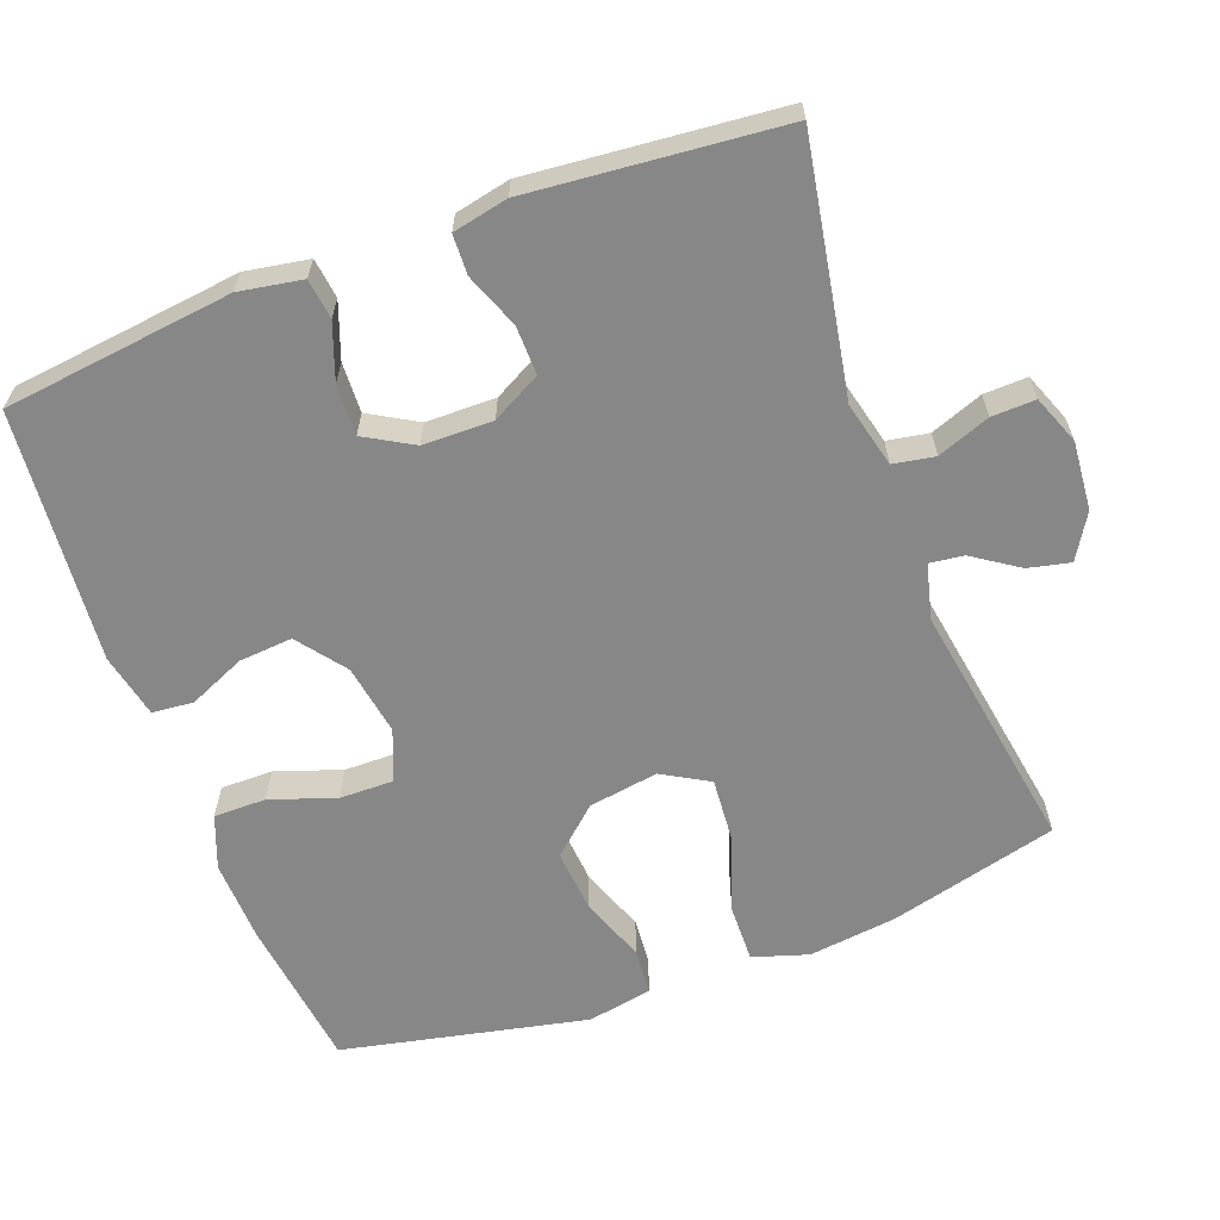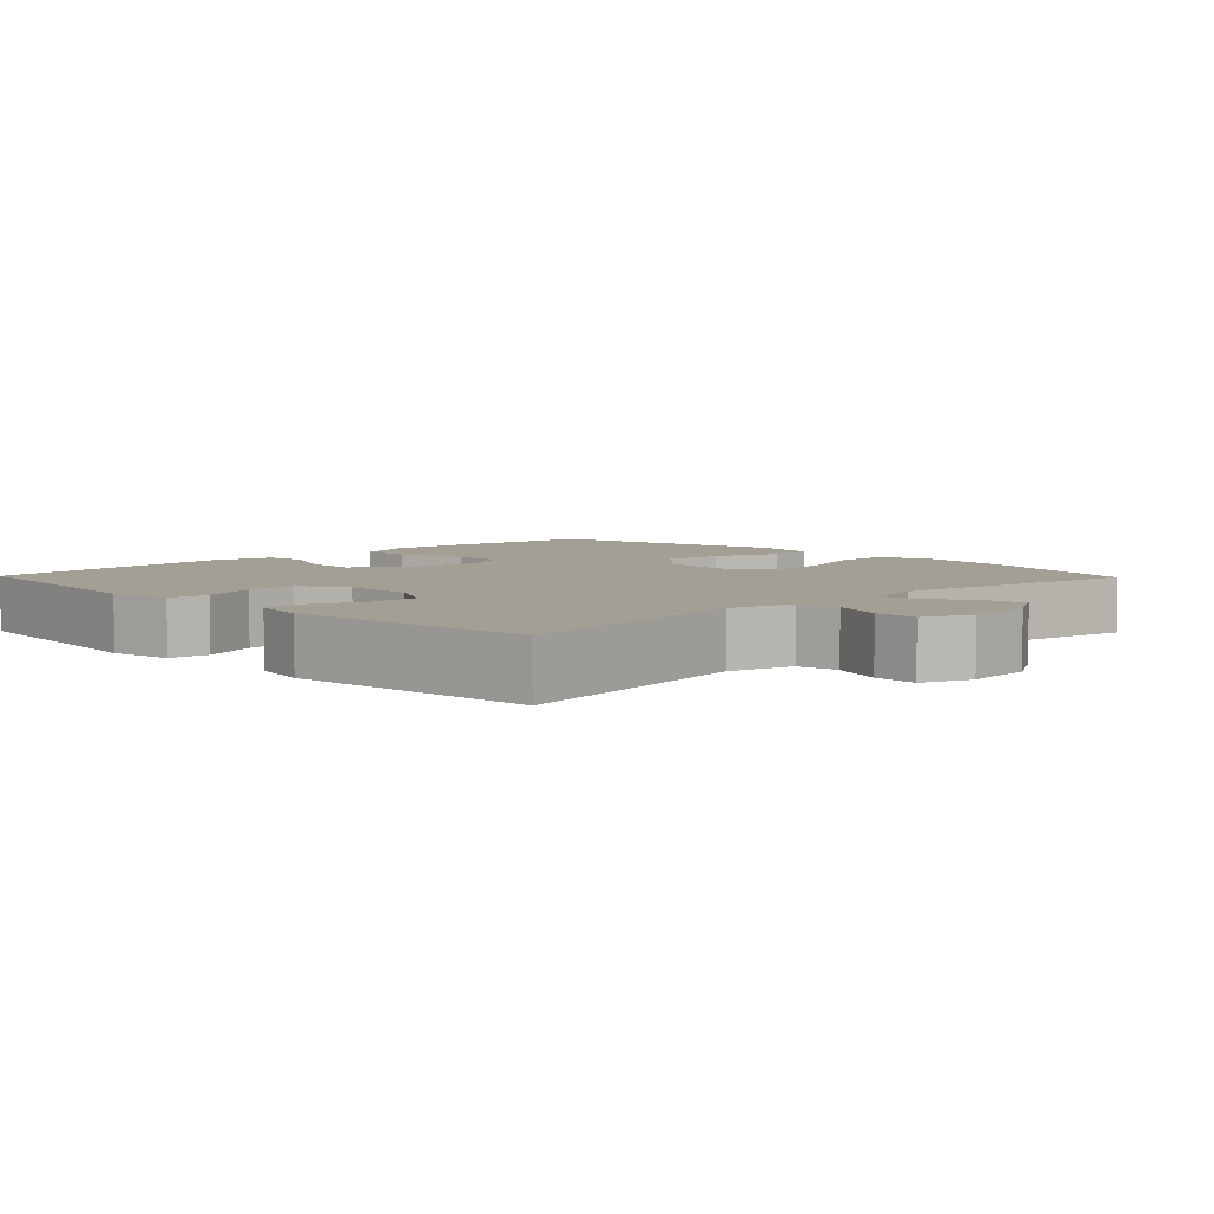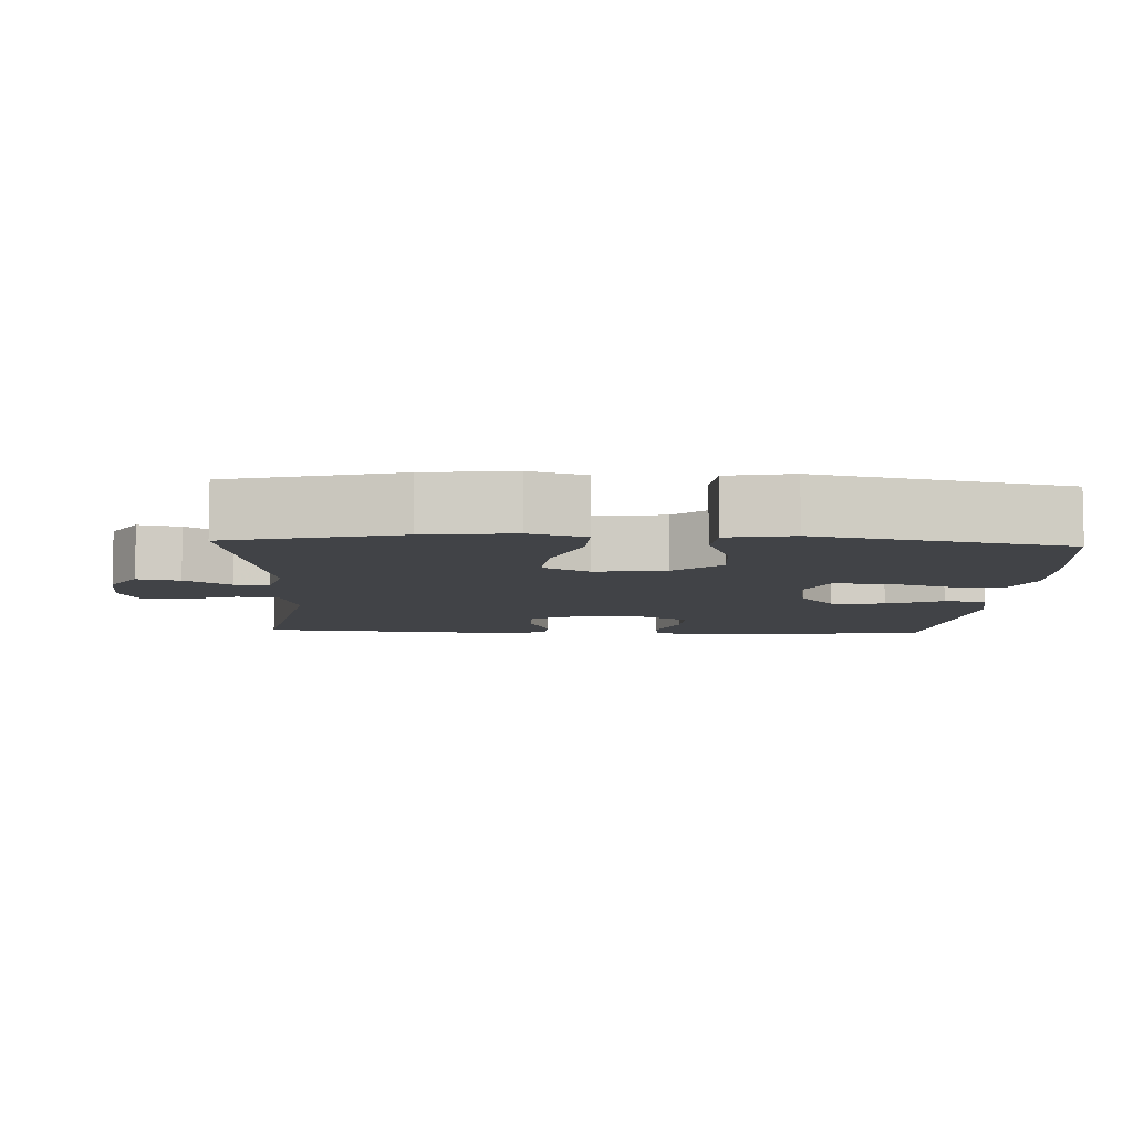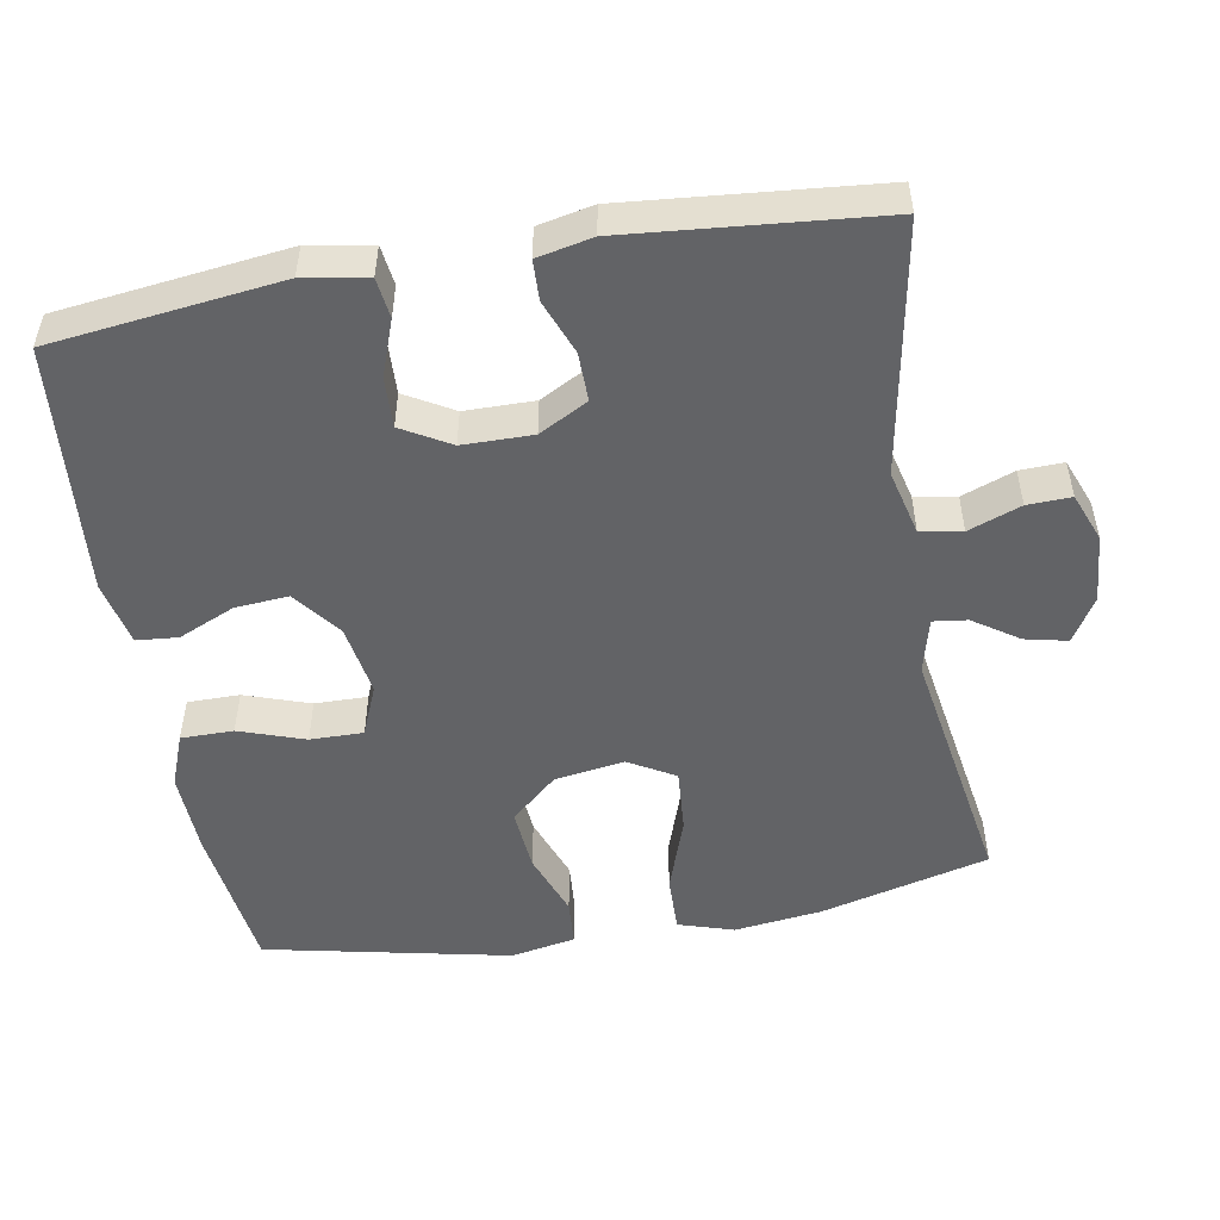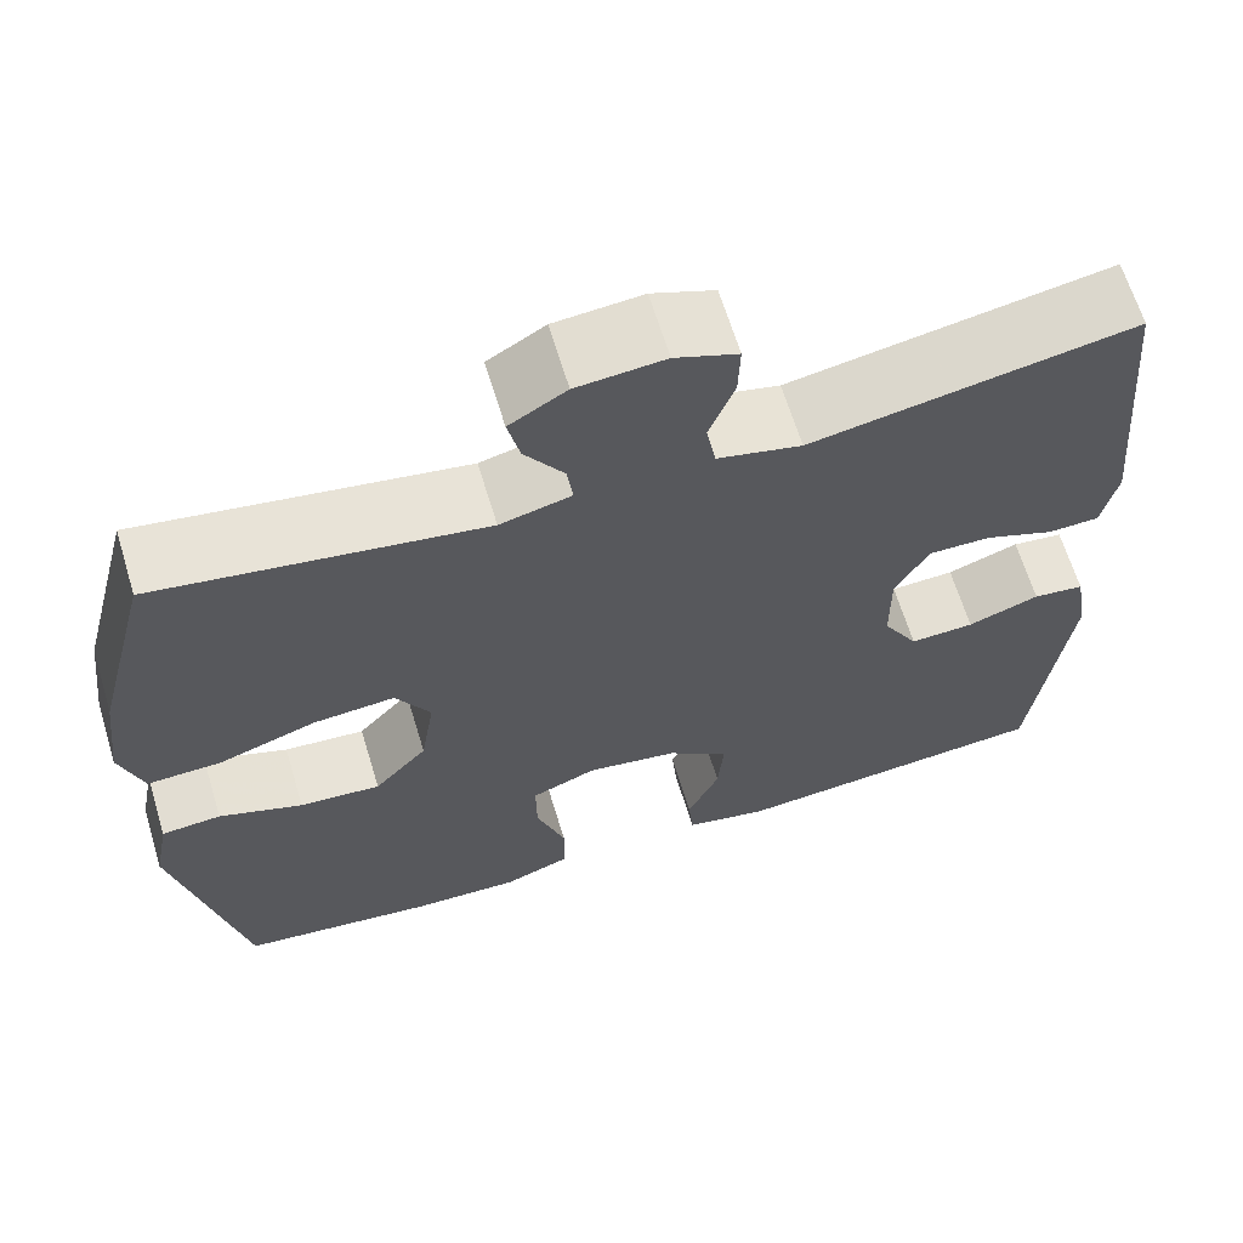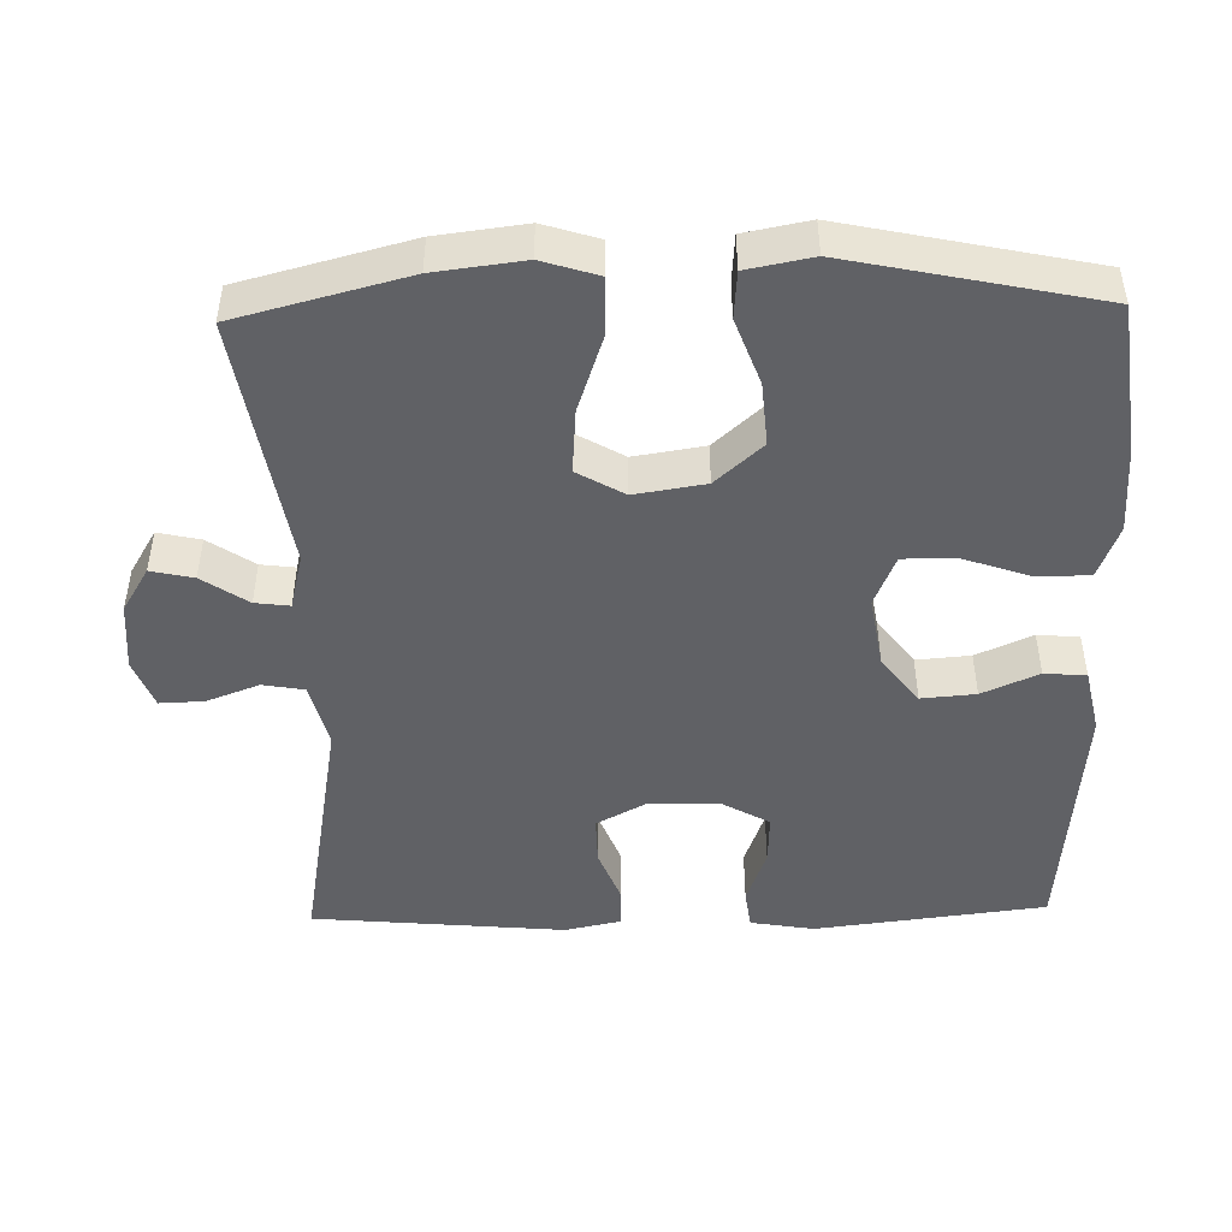
<metadata>
{"format":"obj","ext":"obj","renderer":"f3d","projection":"perspective","resolution":1024,"background":"white","views":[{"elev":-62.6,"azim":-69.5,"up":"+Y"},{"elev":5.4,"azim":-44.2,"up":"+Y"},{"elev":-7.3,"azim":87.2,"up":"+Y"},{"elev":-50.9,"azim":-80.0,"up":"+Y"},{"elev":64.9,"azim":163.1,"up":"+Z"},{"elev":-47.3,"azim":91.4,"up":"+Y"}]}
</metadata>
<code>
v -0.5 0.07 -0.5
v -0.538 0.07 -0.185
v -0.523 0.07 -0.098
v -0.468 0.07 -0.091
v -0.391 0.07 -0.119
v -0.322 0.07 -0.122
v -0.284 0.07 -0.056
v -0.283 0.07 0.04
v -0.319 0.07 0.107
v -0.386 0.07 0.106
v -0.461 0.07 0.077
v -0.516 0.07 0.079
v -0.532 0.07 0.155
v -0.5 0.07 0.5
v -0.155 0.07 0.438
v -0.065 0.07 0.46
v -0.055 0.07 0.517
v -0.082 0.07 0.589
v -0.084 0.07 0.649
v -0.017 0.07 0.675
v 0.077 0.07 0.667
v 0.138 0.07 0.63
v 0.125 0.07 0.572
v 0.083 0.07 0.51
v 0.077 0.07 0.463
v 0.153 0.07 0.444
v 0.5 0.07 0.5
v 0.56 0.07 0.268
v 0.575 0.07 0.147
v 0.551 0.07 0.071
v 0.472 0.07 0.073
v 0.367 0.07 0.109
v 0.279 0.07 0.116
v 0.242 0.07 0.052
v 0.257 0.07 -0.044
v 0.314 0.07 -0.108
v 0.401 0.07 -0.101
v 0.491 0.07 -0.068
v 0.555 0.07 -0.073
v 0.572 0.07 -0.162
v 0.5 0.07 -0.5
v 0.291 0.07 -0.526
v 0.176 0.07 -0.53
v 0.103 0.07 -0.502
v 0.103 0.07 -0.43
v 0.134 0.07 -0.34
v 0.135 0.07 -0.267
v 0.065 0.07 -0.238
v -0.033 0.07 -0.254
v -0.099 0.07 -0.304
v -0.093 0.07 -0.378
v -0.059 0.07 -0.455
v -0.064 0.07 -0.512
v -0.153 0.07 -0.531
v -0.5 0 -0.5
v -0.538 0 -0.185
v -0.523 0 -0.098
v -0.468 0 -0.091
v -0.391 0 -0.119
v -0.322 0 -0.122
v -0.284 0 -0.056
v -0.283 0 0.04
v -0.319 0 0.107
v -0.386 0 0.106
v -0.461 0 0.077
v -0.516 0 0.079
v -0.532 0 0.155
v -0.5 0 0.5
v -0.155 0 0.438
v -0.065 0 0.46
v -0.055 0 0.517
v -0.082 0 0.589
v -0.084 0 0.649
v -0.017 0 0.675
v 0.077 0 0.667
v 0.138 0 0.63
v 0.125 0 0.572
v 0.083 0 0.51
v 0.077 0 0.463
v 0.153 0 0.444
v 0.5 0 0.5
v 0.56 0 0.268
v 0.575 0 0.147
v 0.551 0 0.071
v 0.472 0 0.073
v 0.367 0 0.109
v 0.279 0 0.116
v 0.242 0 0.052
v 0.257 0 -0.044
v 0.314 0 -0.108
v 0.401 0 -0.101
v 0.491 0 -0.068
v 0.555 0 -0.073
v 0.572 0 -0.162
v 0.5 0 -0.5
v 0.291 0 -0.526
v 0.176 0 -0.53
v 0.103 0 -0.502
v 0.103 0 -0.43
v 0.134 0 -0.34
v 0.135 0 -0.267
v 0.065 0 -0.238
v -0.033 0 -0.254
v -0.099 0 -0.304
v -0.093 0 -0.378
v -0.059 0 -0.455
v -0.064 0 -0.512
v -0.153 0 -0.531
f 3 4 5
f 2 3 5
f 1 2 5
f 54 1 5
f 53 54 5
f 52 53 5
f 51 52 5
f 50 51 5 6
f 49 50 6 7
f 48 49 7 8
f 47 48 8 9
f 44 45 46
f 43 44 46
f 42 43 46
f 41 42 46
f 40 41 46
f 39 40 46
f 38 39 46
f 37 38 46
f 36 37 46 47
f 35 36 47 9
f 30 31 32
f 29 30 32
f 28 29 32
f 27 28 32
f 26 27 32
f 25 26 32 33
f 22 23 24
f 21 22 24
f 20 21 24
f 19 20 24
f 18 19 24
f 17 18 24
f 16 17 24 25
f 25 33 34
f 16 25 34
f 15 16 34
f 13 14 15
f 12 13 15
f 11 12 15
f 10 11 15
f 15 34 35 9
f 9 10 15
f 59 58 57
f 59 57 56
f 59 56 55
f 59 55 108
f 59 108 107
f 59 107 106
f 59 106 105
f 60 59 105 104
f 61 60 104 103
f 62 61 103 102
f 63 62 102 101
f 100 99 98
f 100 98 97
f 100 97 96
f 100 96 95
f 100 95 94
f 100 94 93
f 100 93 92
f 100 92 91
f 101 100 91 90
f 63 101 90 89
f 86 85 84
f 86 84 83
f 86 83 82
f 86 82 81
f 86 81 80
f 87 86 80 79
f 78 77 76
f 78 76 75
f 78 75 74
f 78 74 73
f 78 73 72
f 78 72 71
f 79 78 71 70
f 88 87 79
f 88 79 70
f 88 70 69
f 69 68 67
f 69 67 66
f 69 66 65
f 69 65 64
f 63 89 88 69
f 69 64 63
f 1 55 56 2
f 2 56 57 3
f 3 57 58 4
f 4 58 59 5
f 5 59 60 6
f 6 60 61 7
f 7 61 62 8
f 8 62 63 9
f 9 63 64 10
f 10 64 65 11
f 11 65 66 12
f 12 66 67 13
f 13 67 68 14
f 14 68 69 15
f 15 69 70 16
f 16 70 71 17
f 17 71 72 18
f 18 72 73 19
f 19 73 74 20
f 20 74 75 21
f 21 75 76 22
f 22 76 77 23
f 23 77 78 24
f 24 78 79 25
f 25 79 80 26
f 26 80 81 27
f 27 81 82 28
f 28 82 83 29
f 29 83 84 30
f 30 84 85 31
f 31 85 86 32
f 32 86 87 33
f 33 87 88 34
f 34 88 89 35
f 35 89 90 36
f 36 90 91 37
f 37 91 92 38
f 38 92 93 39
f 39 93 94 40
f 40 94 95 41
f 41 95 96 42
f 42 96 97 43
f 43 97 98 44
f 44 98 99 45
f 45 99 100 46
f 46 100 101 47
f 47 101 102 48
f 48 102 103 49
f 49 103 104 50
f 50 104 105 51
f 51 105 106 52
f 52 106 107 53
f 53 107 108 54
f 54 108 55 1

</code>
